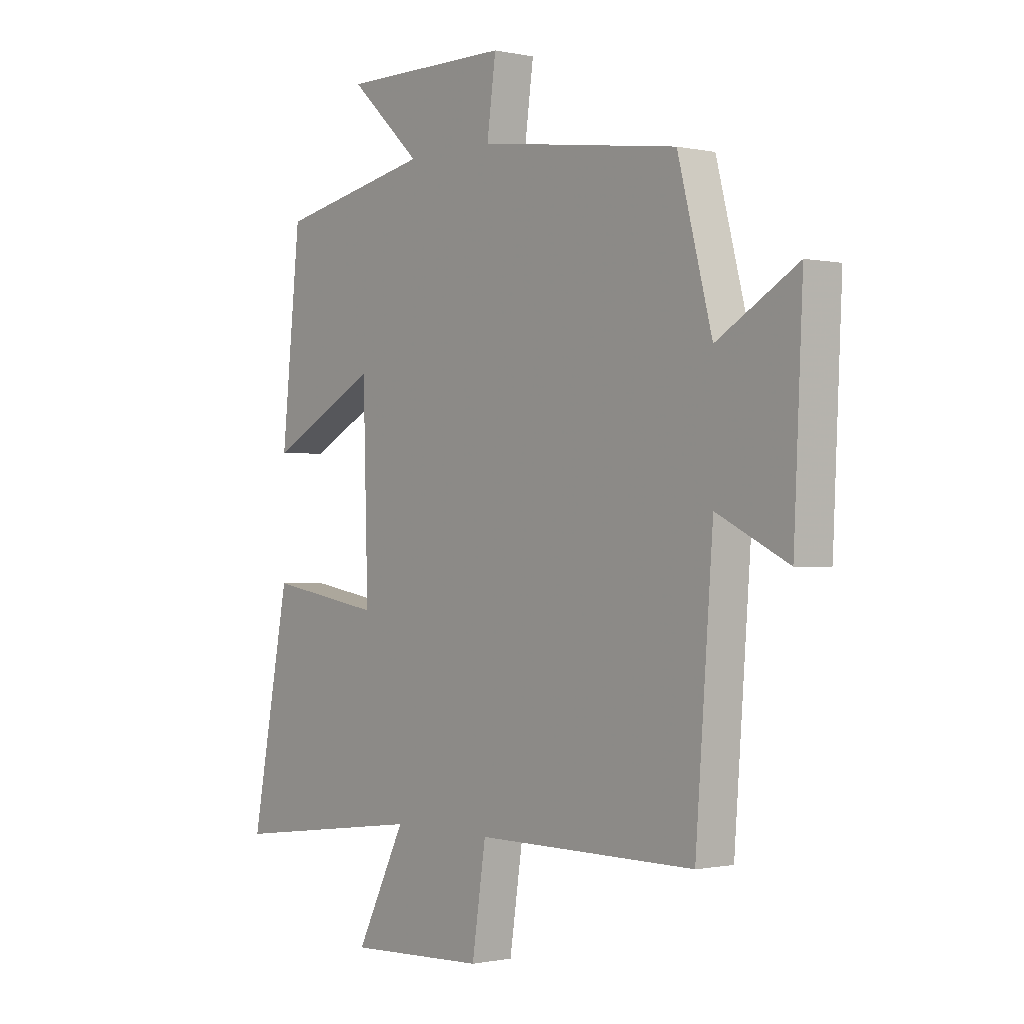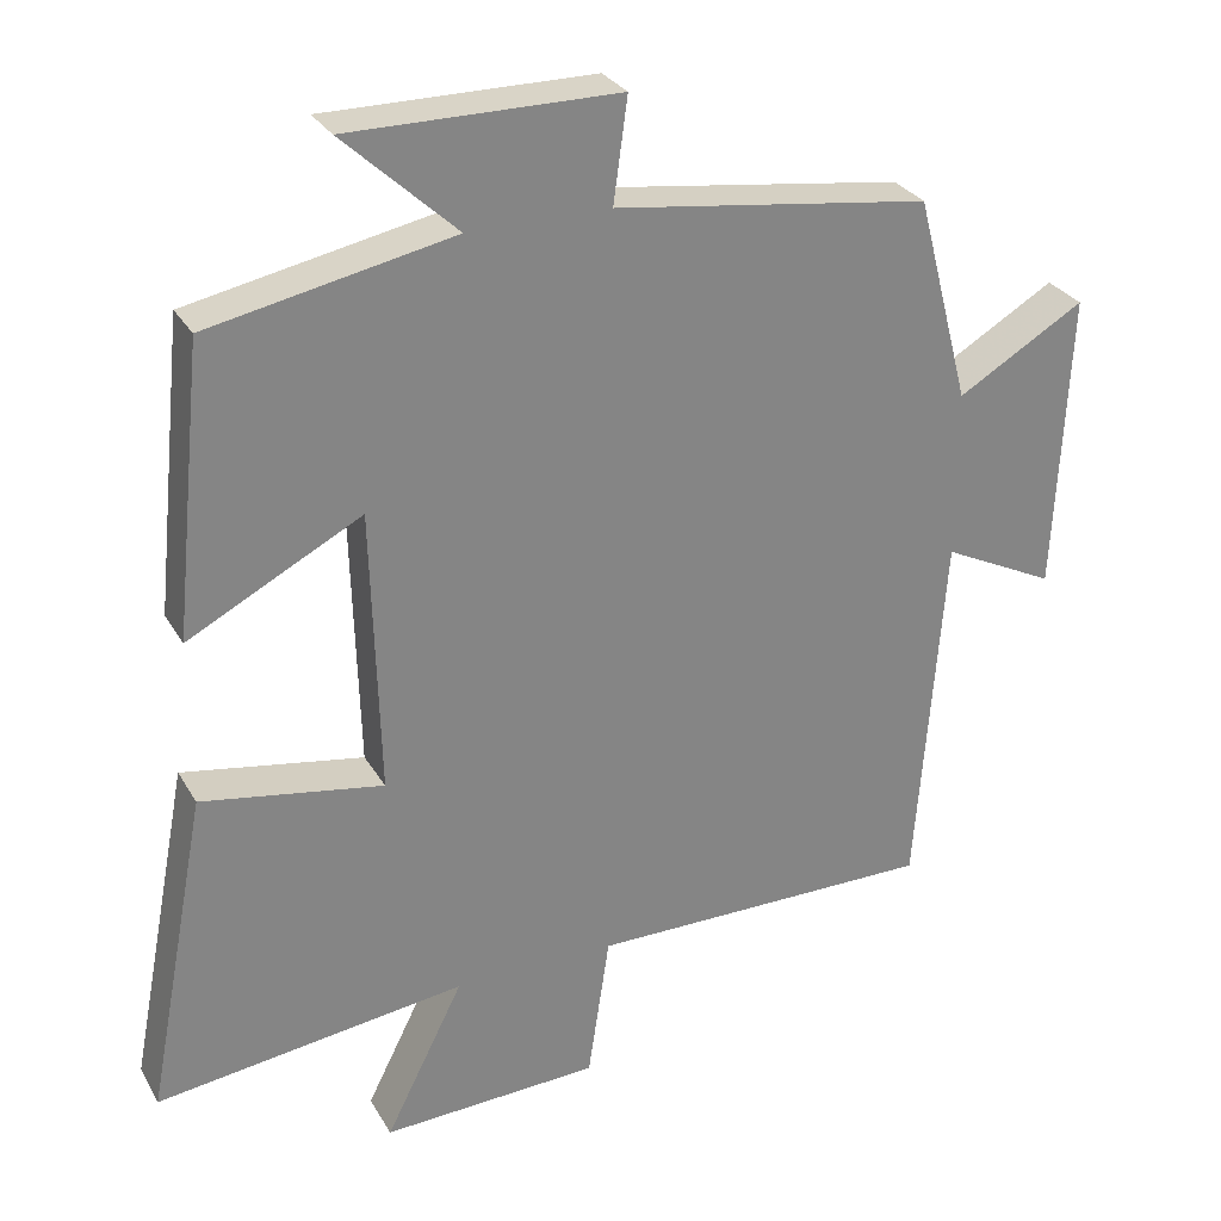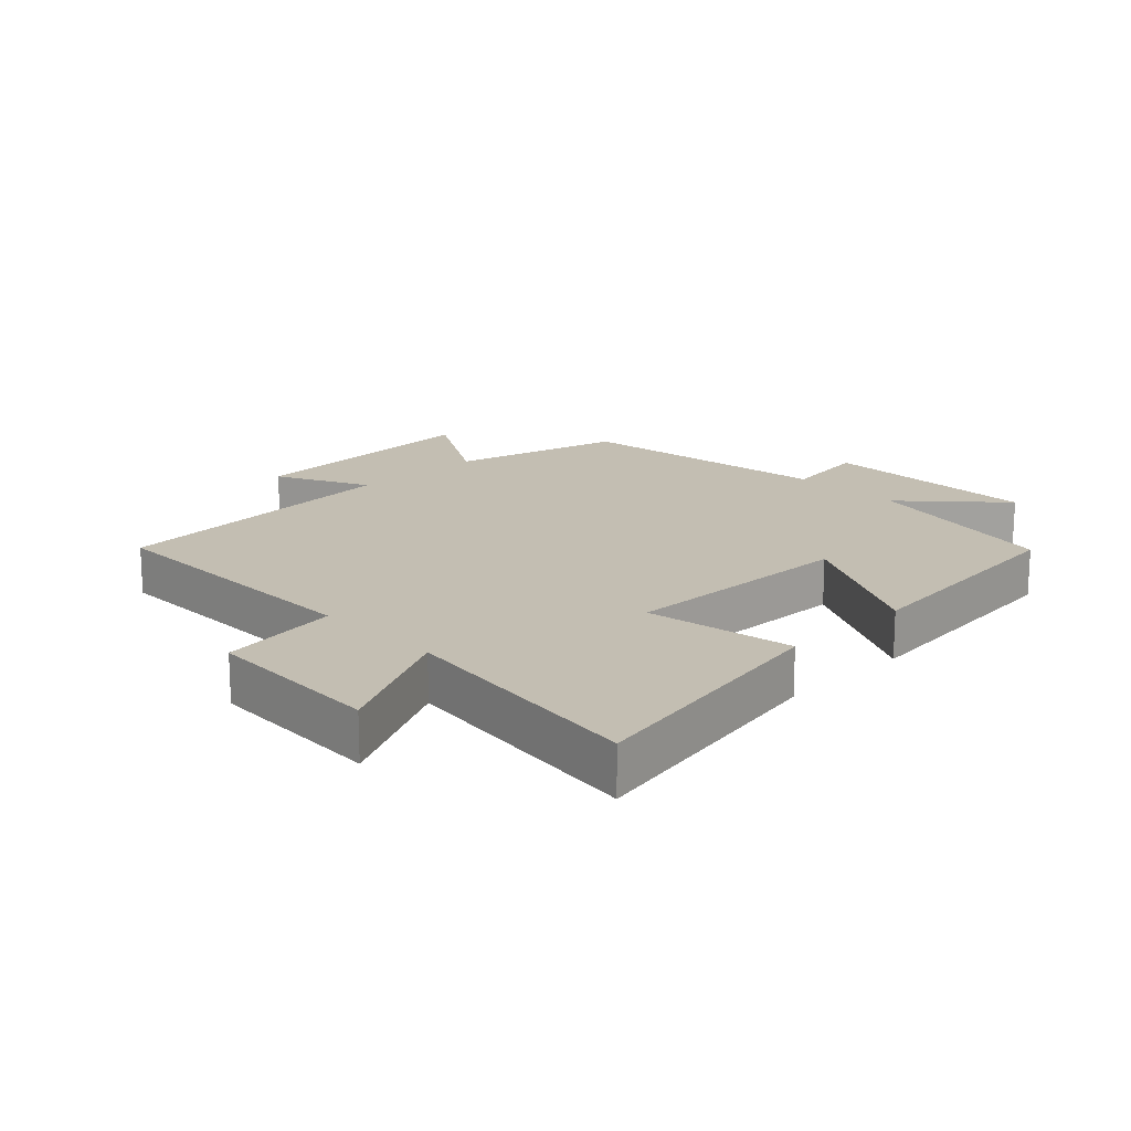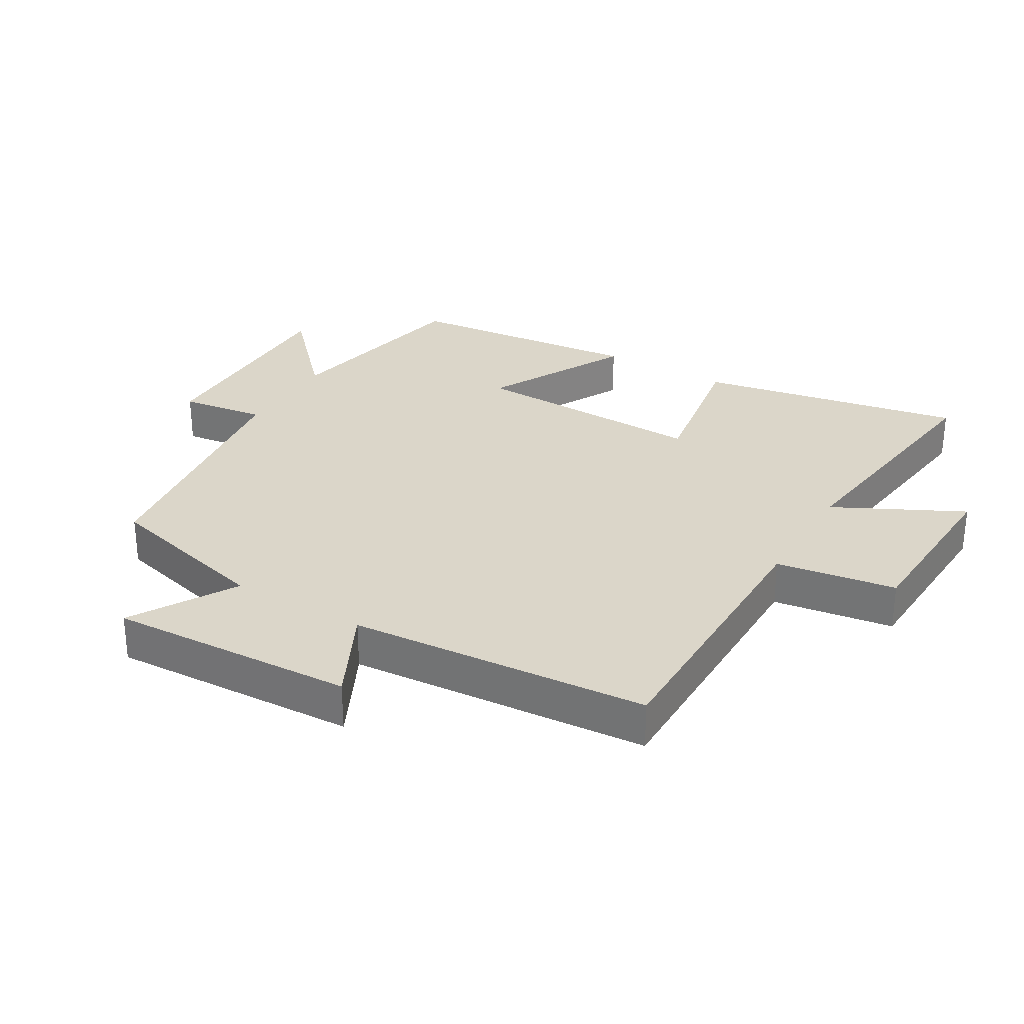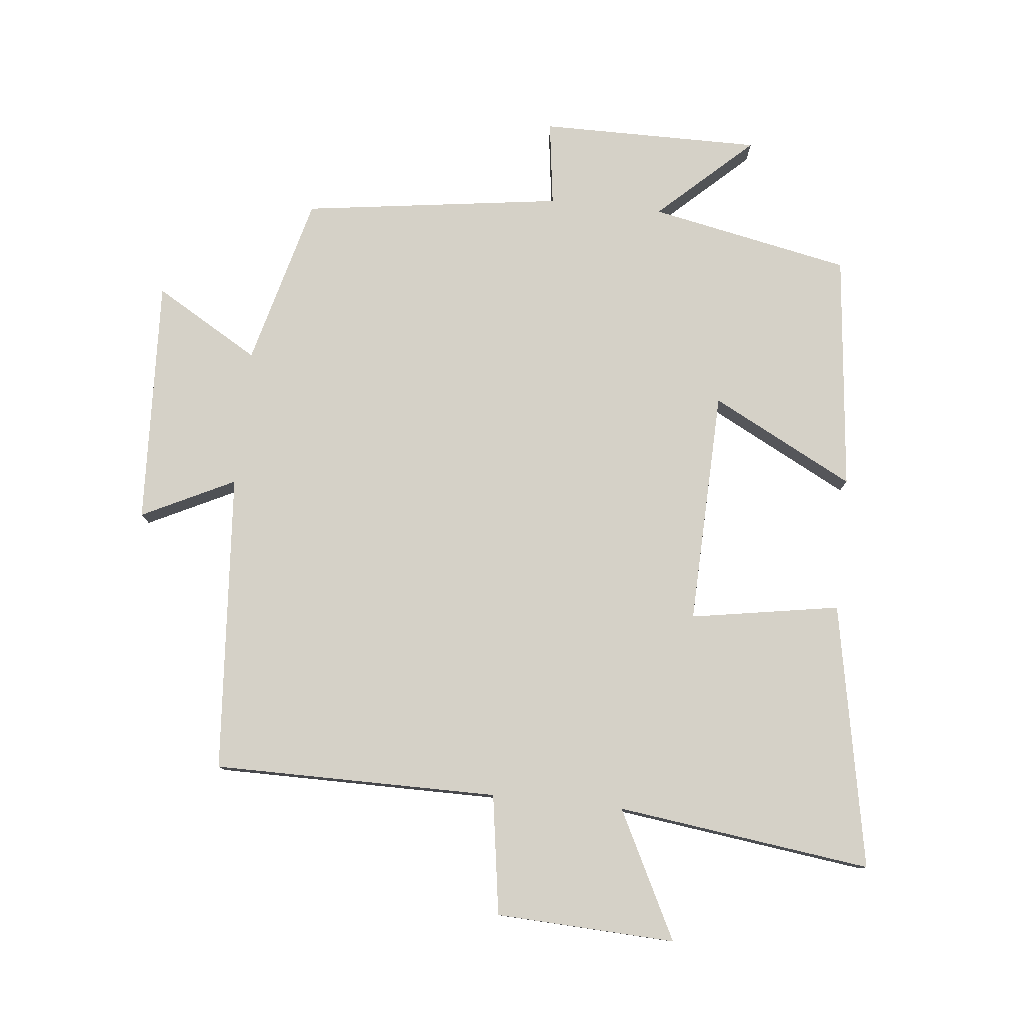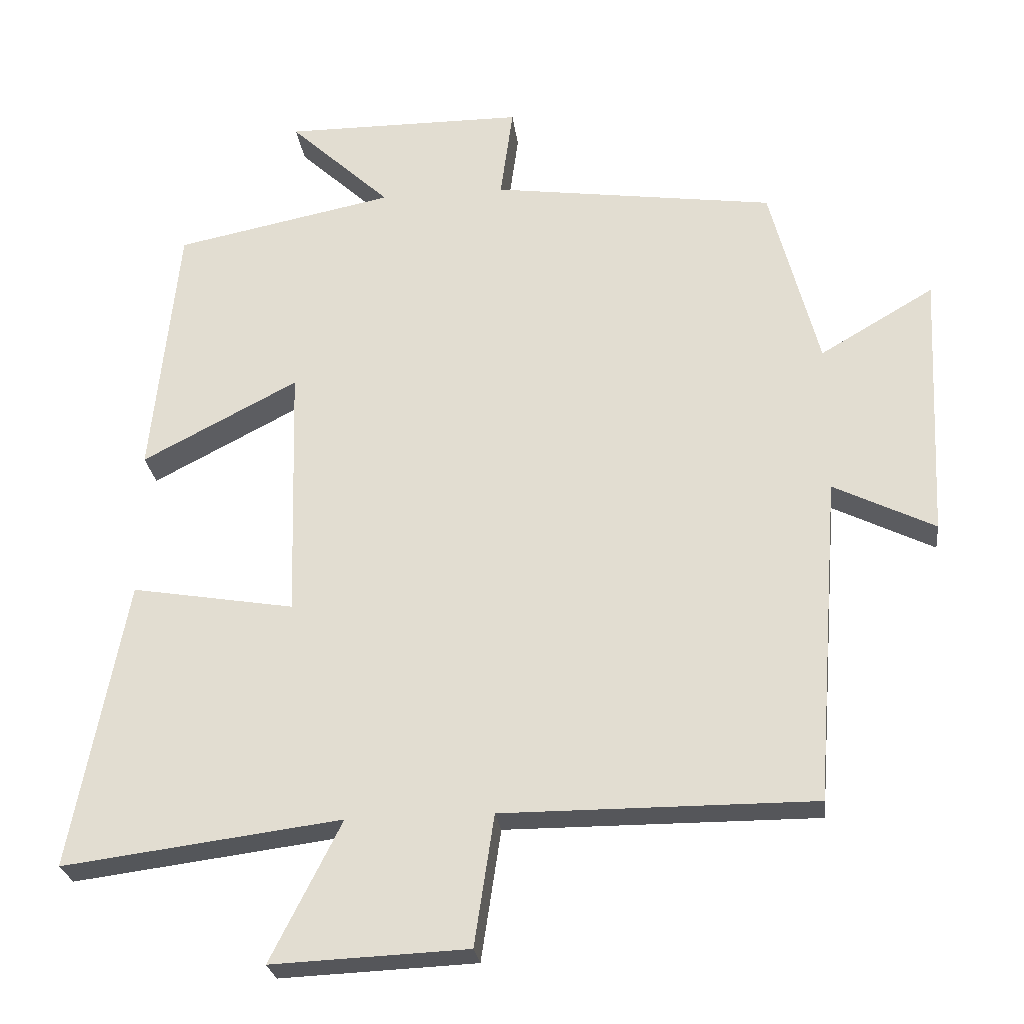
<metadata>
{"format":"obj","ext":"obj","renderer":"f3d","projection":"perspective","resolution":1024,"background":"white","views":[{"elev":-0.8,"azim":51.2,"up":"+Z"},{"elev":28.9,"azim":-24.8,"up":"+Z"},{"elev":17.4,"azim":-134.2,"up":"+Y"},{"elev":30.0,"azim":120.6,"up":"+Y"},{"elev":78.9,"azim":-174.0,"up":"+Y"},{"elev":-25.9,"azim":7.0,"up":"+Z"}]}
</metadata>
<code>
v -0.462 0.07 0.438
v -0.151 0.07 0.5
v -0.295 0.07 0.634
v 0.047 0.07 0.632
v 0.029 0.07 0.5
v 0.431 0.07 0.444
v 0.5 0.07 0.18
v 0.662 0.07 0.275
v 0.644 0.07 -0.107
v 0.5 0.07 -0.036
v 0.465 0.07 -0.501
v 0.023 0.07 -0.5
v -0.005 0.07 -0.686
v -0.283 0.07 -0.698
v -0.183 0.07 -0.5
v -0.578 0.07 -0.551
v -0.5 0.07 -0.141
v -0.269 0.07 -0.18
v -0.279 0.07 0.184
v -0.5 0.07 0.069
v -0.462 0 0.438
v -0.151 0 0.5
v -0.295 0 0.634
v 0.047 0 0.632
v 0.029 0 0.5
v 0.431 0 0.444
v 0.5 0 0.18
v 0.662 0 0.275
v 0.644 0 -0.107
v 0.5 0 -0.036
v 0.465 0 -0.501
v 0.023 0 -0.5
v -0.005 0 -0.686
v -0.283 0 -0.698
v -0.183 0 -0.5
v -0.578 0 -0.551
v -0.5 0 -0.141
v -0.269 0 -0.18
v -0.279 0 0.184
v -0.5 0 0.069
f 19 20 1 2
f 18 19 2
f 15 16 17 18
f 15 18 2
f 12 13 14 15
f 12 15 2
f 10 11 12 2
f 7 8 9 10
f 5 6 7 10
f 5 10 2 3
f 3 4 5
f 22 21 40 39
f 22 39 38
f 38 37 36 35
f 22 38 35
f 35 34 33 32
f 22 35 32
f 22 32 31 30
f 30 29 28 27
f 30 27 26 25
f 23 22 30 25
f 25 24 23
f 1 21 22 2
f 2 22 23 3
f 3 23 24 4
f 4 24 25 5
f 5 25 26 6
f 6 26 27 7
f 7 27 28 8
f 8 28 29 9
f 9 29 30 10
f 10 30 31 11
f 11 31 32 12
f 12 32 33 13
f 13 33 34 14
f 14 34 35 15
f 15 35 36 16
f 16 36 37 17
f 17 37 38 18
f 18 38 39 19
f 19 39 40 20
f 20 40 21 1

</code>
